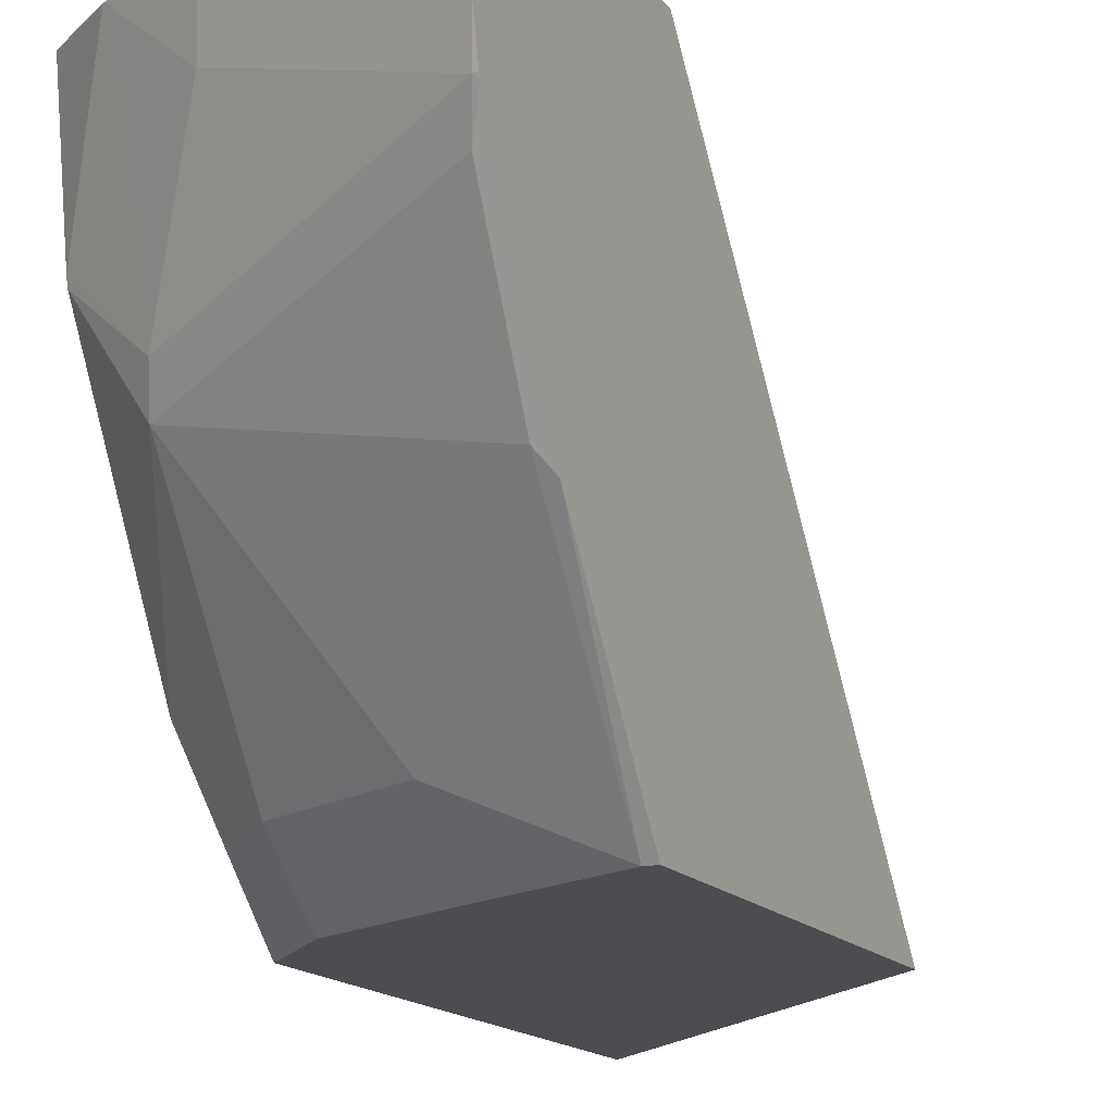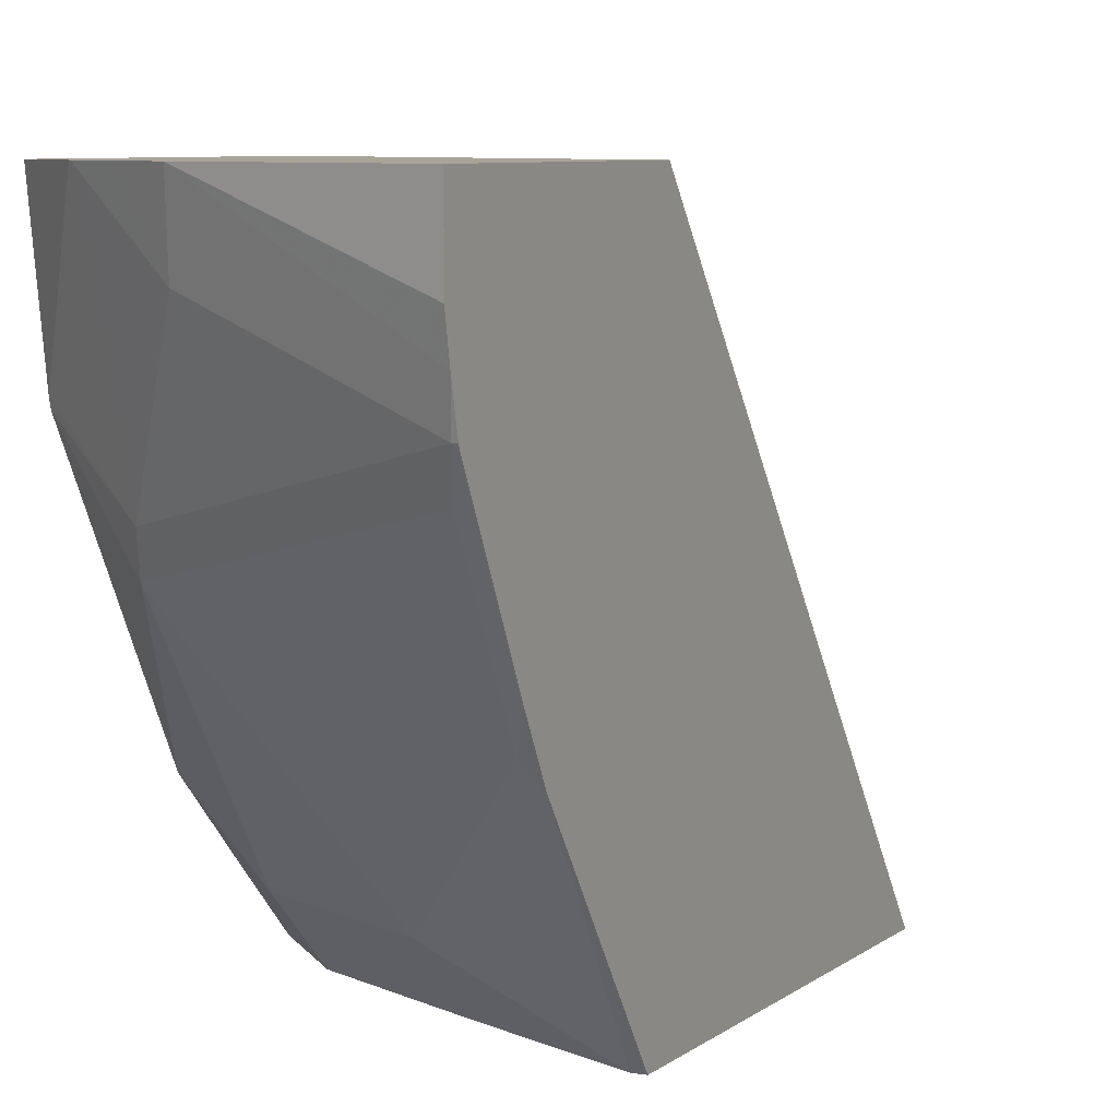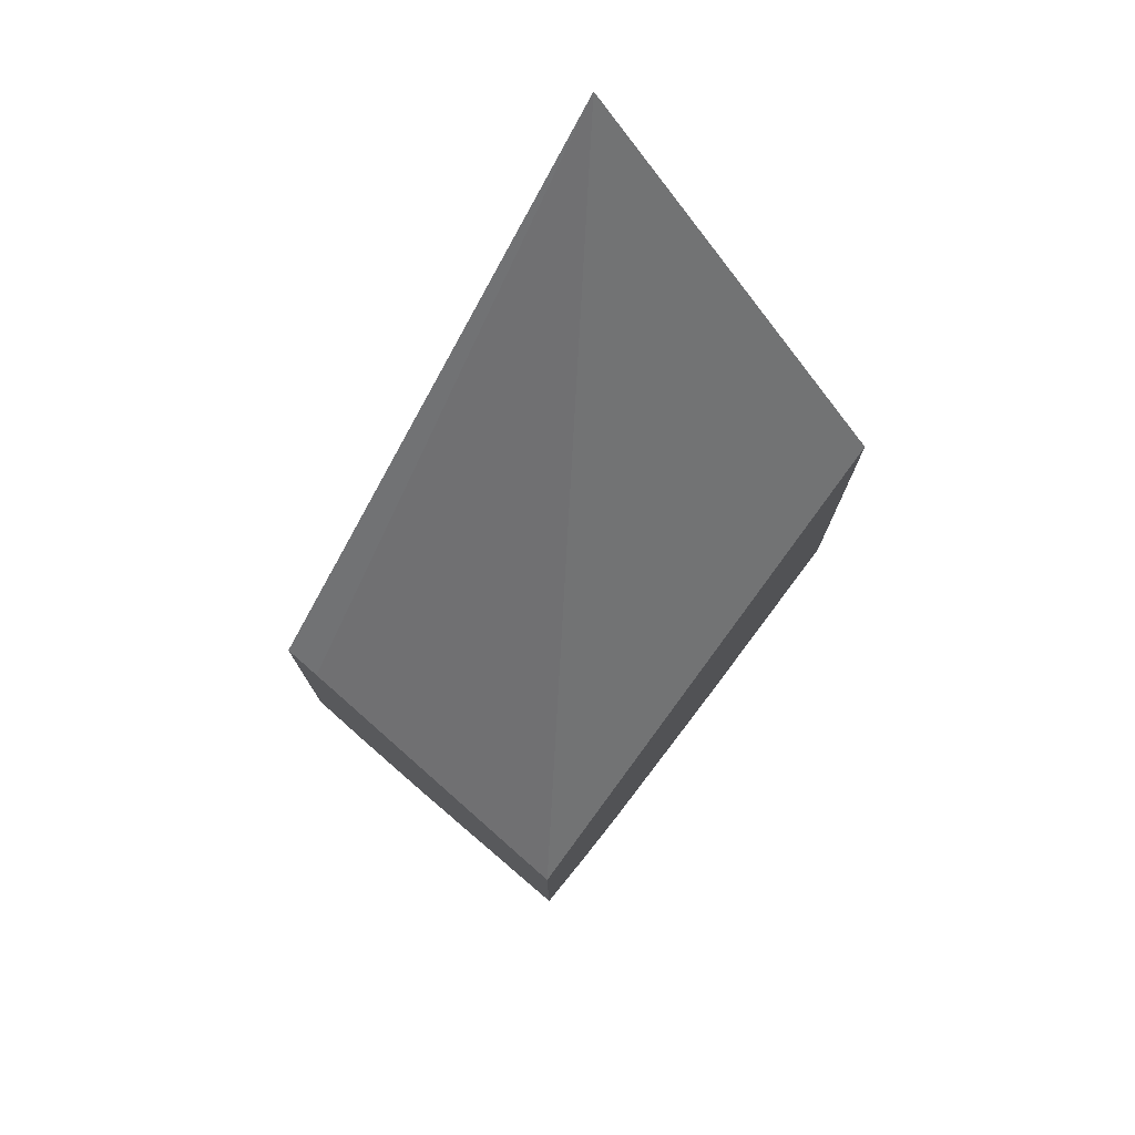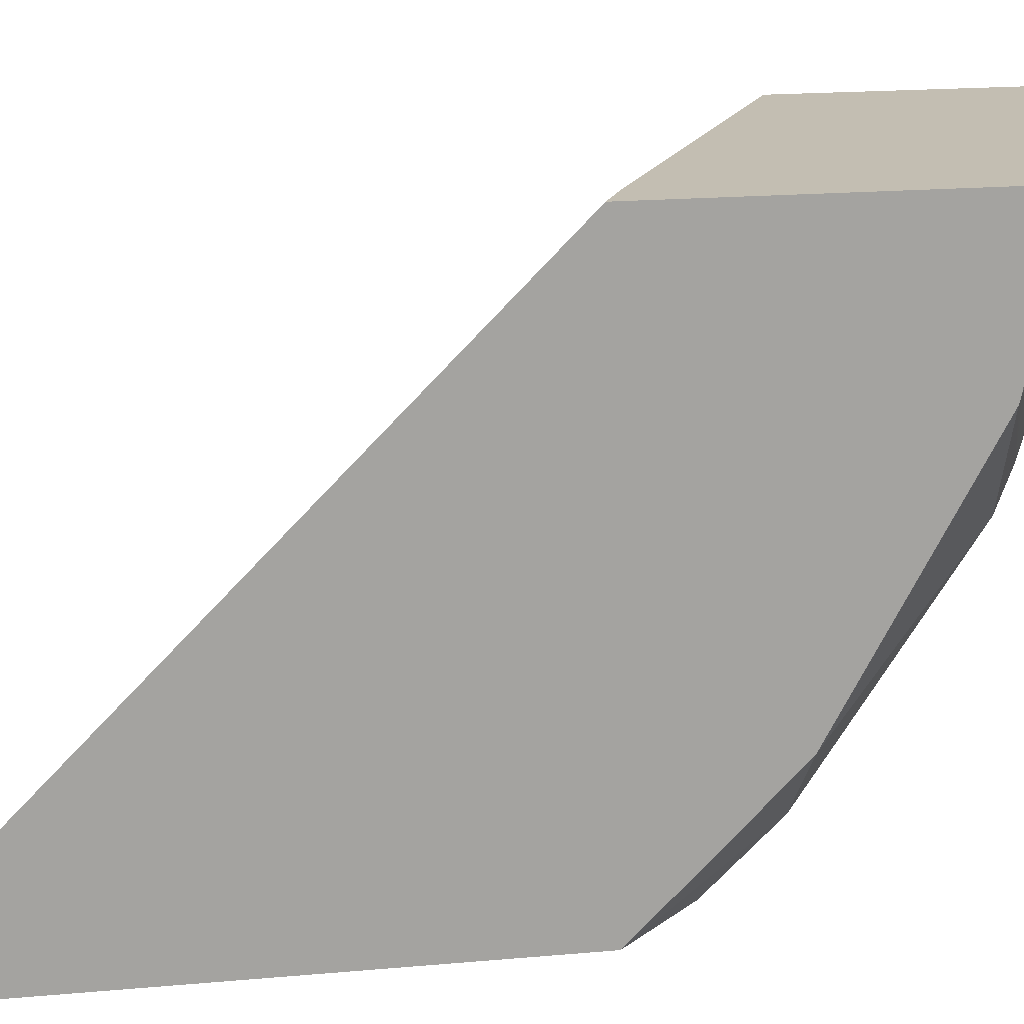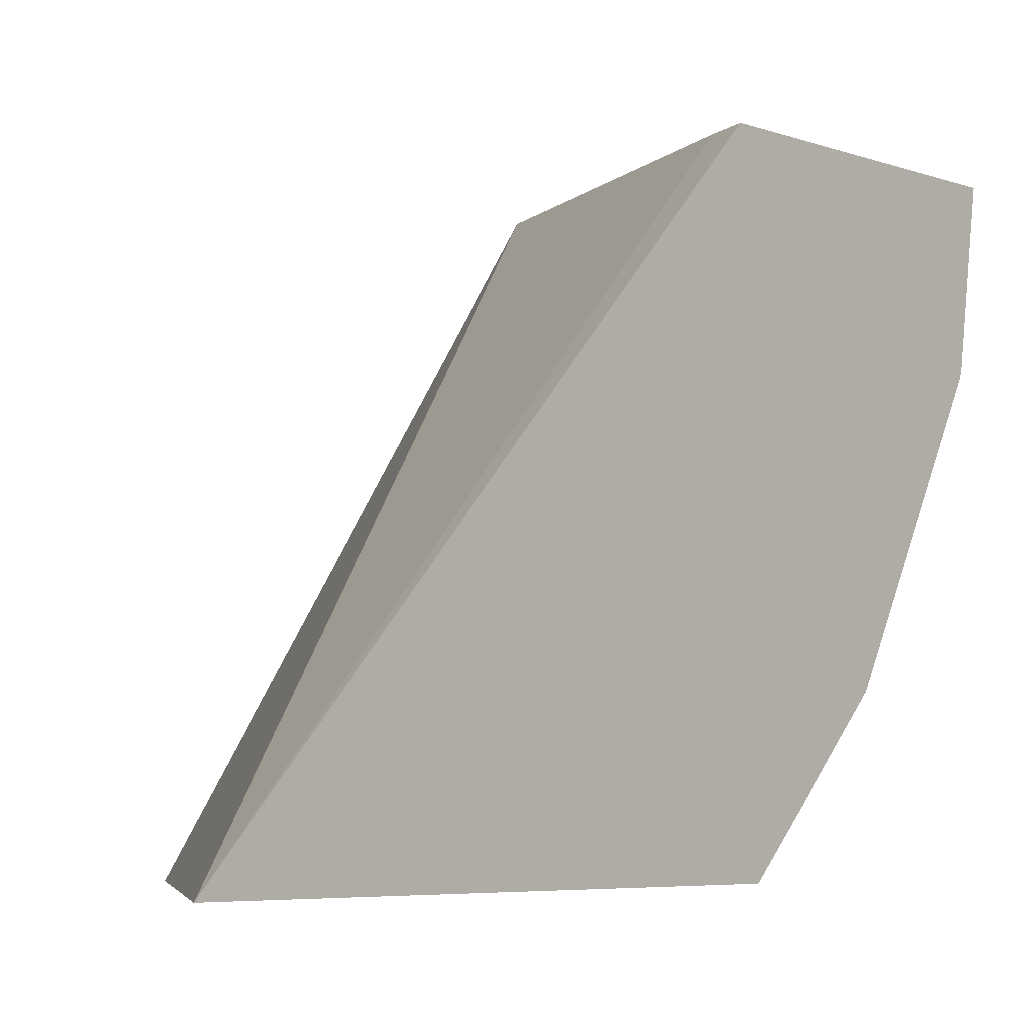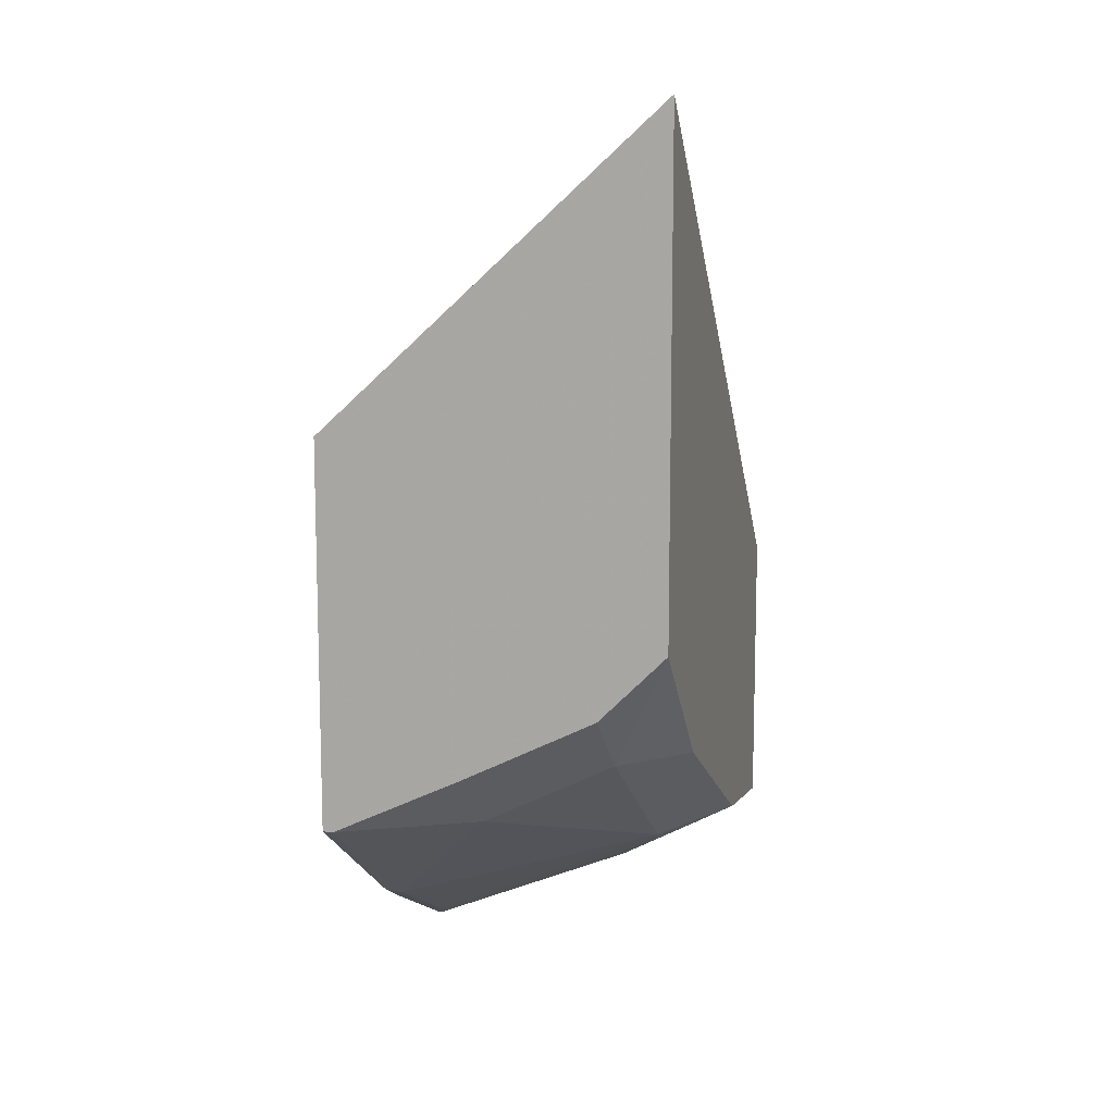
<metadata>
{"format":"obj","ext":"obj","renderer":"f3d","projection":"perspective","resolution":1024,"background":"white","views":[{"elev":-15.6,"azim":-154.6,"up":"+Y"},{"elev":7.0,"azim":-153.5,"up":"+Y"},{"elev":75.7,"azim":-140.8,"up":"+Z"},{"elev":17.3,"azim":79.6,"up":"+Y"},{"elev":-5.2,"azim":39.7,"up":"+Y"},{"elev":10.8,"azim":15.0,"up":"+Z"}]}
</metadata>
<code>
v 0.2438 -0.5313 -0.6409
v 0.2438 -0.4404 -0.7036
v 0.2494 -0.5313 -0.6409
v 0.2438 -0.5313 -0.4396
v 0.2438 -0.4163 -0.7163
v 0.2504 -0.4317 -0.708
v 0.3195 -0.5007 -0.6389
v 0.3175 -0.5313 -0.6083
v 0.2849 -0.4662 -0.6734
v 0.4214 -0.5313 -0.2781
v 0.2438 -0.2772 -0.6286
v 0.2438 -0.3473 -0.7509
v 0.2504 -0.3626 -0.7425
v 0.3885 -0.3972 -0.6734
v 0.3885 -0.5007 -0.6043
v 0.3866 -0.5313 -0.5738
v 0.4214 -0.5313 -0.5389
v 0.4214 -0.2772 -0.5315
v 0.4031 -0.2772 -0.5407
v 0.2438 -0.2772 -0.7587
v 0.2438 -0.3454 -0.7516
v 0.2461 -0.3454 -0.7511
v 0.3842 -0.3799 -0.682
v 0.4214 -0.3492 -0.669
v 0.4214 -0.4662 -0.6043
v 0.4214 -0.4695 -0.6011
v 0.4214 -0.504 -0.5666
v 0.4214 -0.2772 -0.68
v 0.3455 -0.2772 -0.725
v 0.2438 -0.3108 -0.7587
v 0.2438 -0.3275 -0.7556
v 0.3497 -0.3108 -0.7166
v 0.3903 -0.2772 -0.7025
v 0.4214 -0.3454 -0.6699
v 0.391 -0.2772 -0.7021
v 0.3679 -0.2772 -0.7138
f 14 23 24
f 12 21 22
f 14 22 23
f 13 22 14
f 12 22 13
f 10 19 11
f 11 18 28
f 11 36 29
f 11 33 36
f 11 35 33
f 11 28 35
f 11 19 18
f 14 24 25
f 11 29 20
f 14 25 15
f 29 31 30
f 15 26 27
f 10 18 19
f 33 35 34
f 32 36 33
f 29 36 32
f 28 34 35
f 23 32 33
f 23 34 24
f 23 33 34
f 22 32 23
f 22 29 32
f 22 31 29
f 21 31 22
f 20 29 30
f 15 17 16
f 15 27 17
f 15 25 26
f 10 28 18
f 6 14 9
f 10 24 34
f 10 34 28
f 1 2 3
f 1 3 8
f 1 8 16
f 1 16 17
f 1 17 10
f 1 10 4
f 1 11 20
f 1 20 30
f 1 30 31
f 1 31 21
f 1 21 12
f 1 12 5
f 1 5 2
f 2 5 6
f 1 4 11
f 3 7 8
f 10 25 24
f 2 6 3
f 10 26 25
f 10 27 26
f 10 17 27
f 7 9 14
f 7 16 8
f 7 14 15
f 7 15 16
f 6 13 14
f 6 12 13
f 5 12 6
f 4 10 11
f 3 9 7
f 3 6 9

</code>
